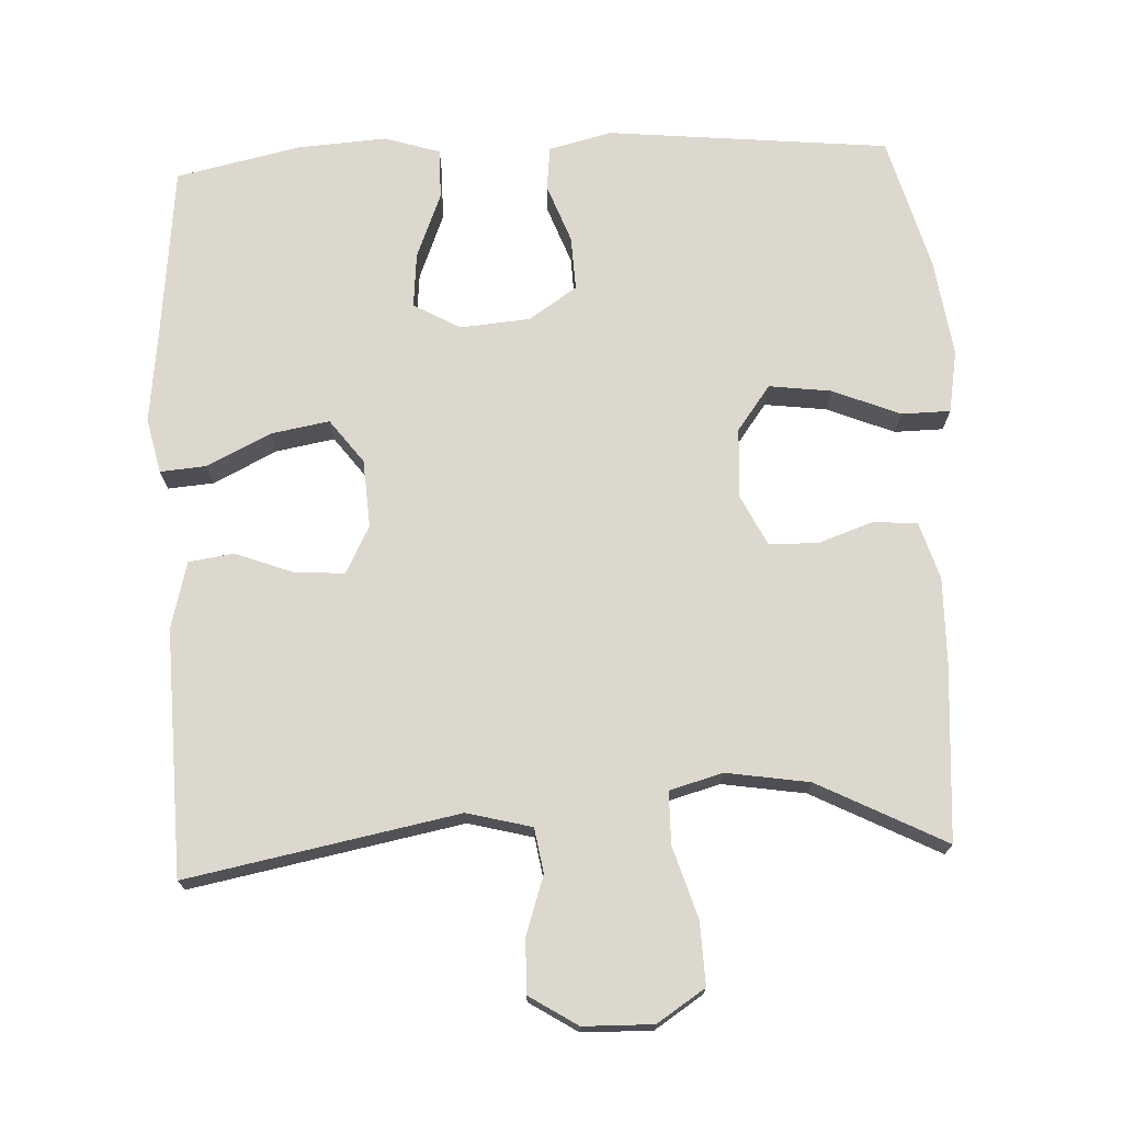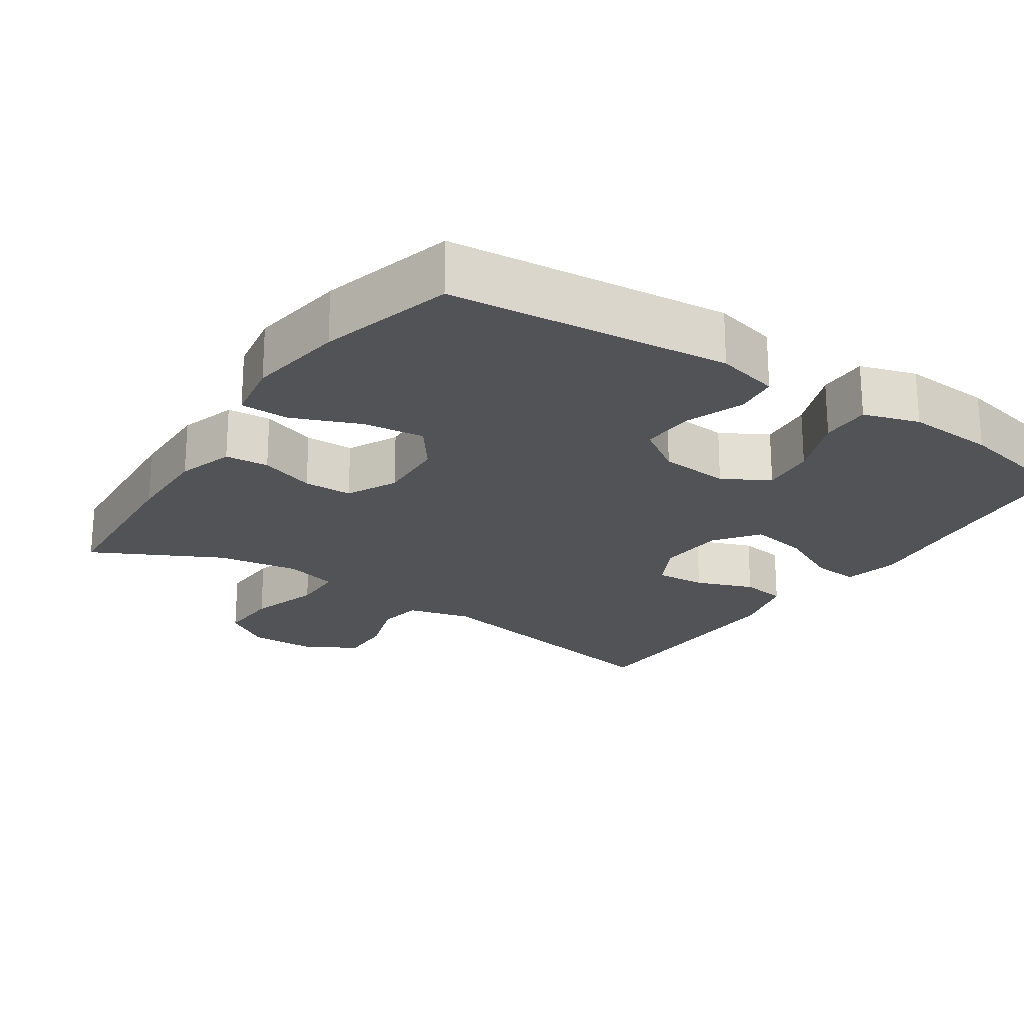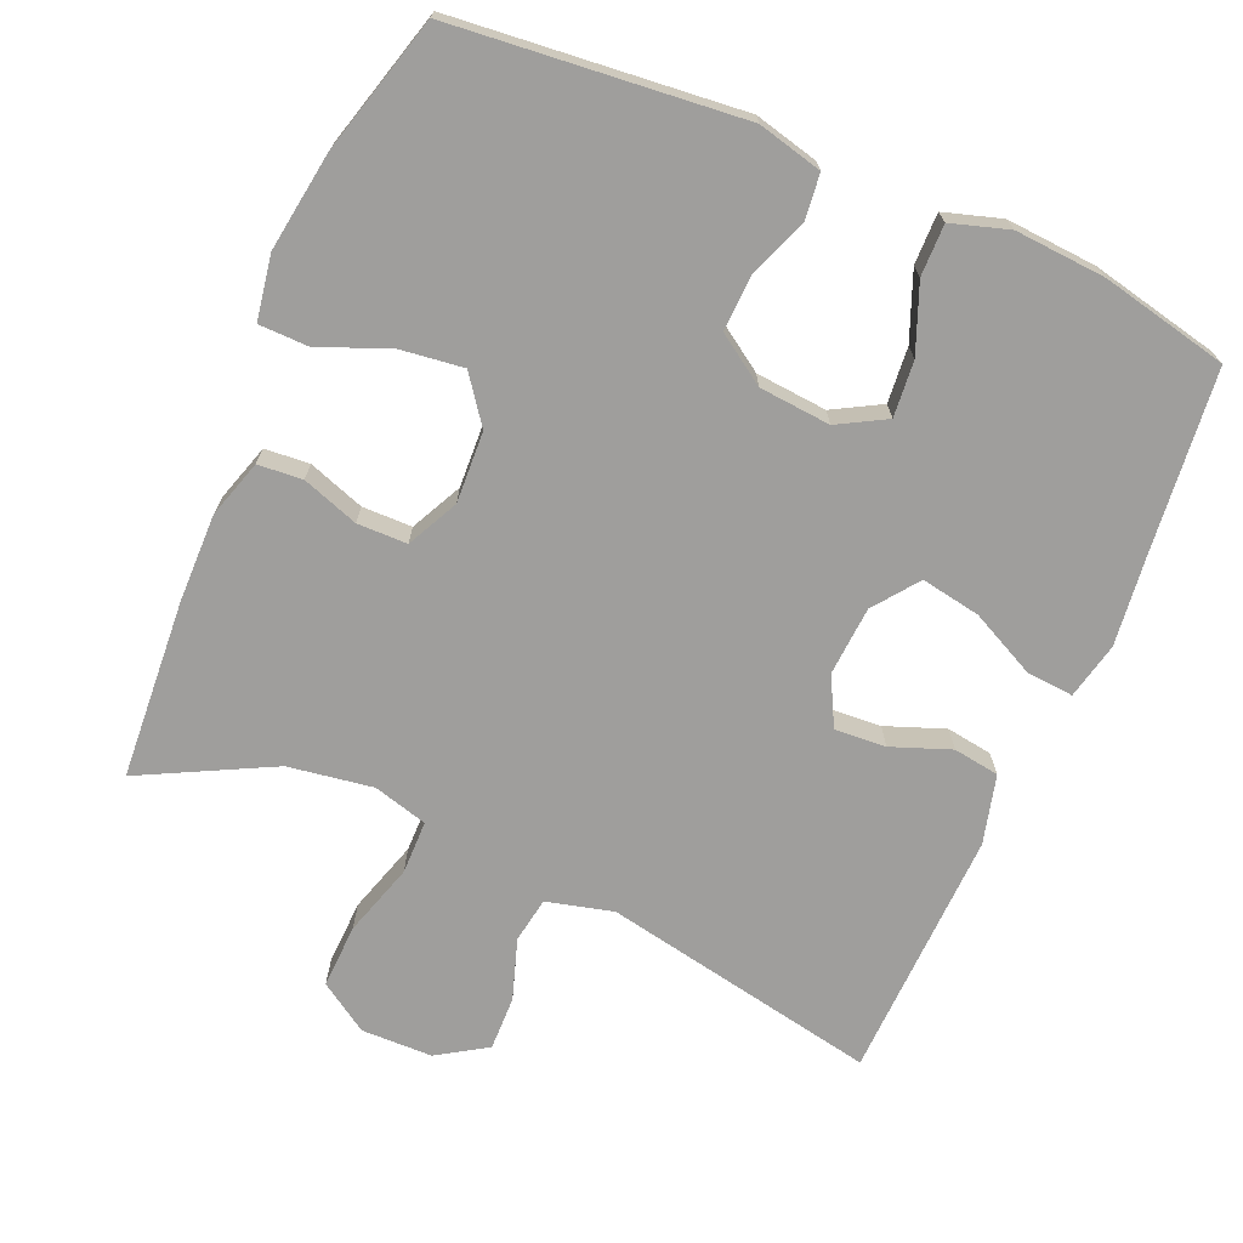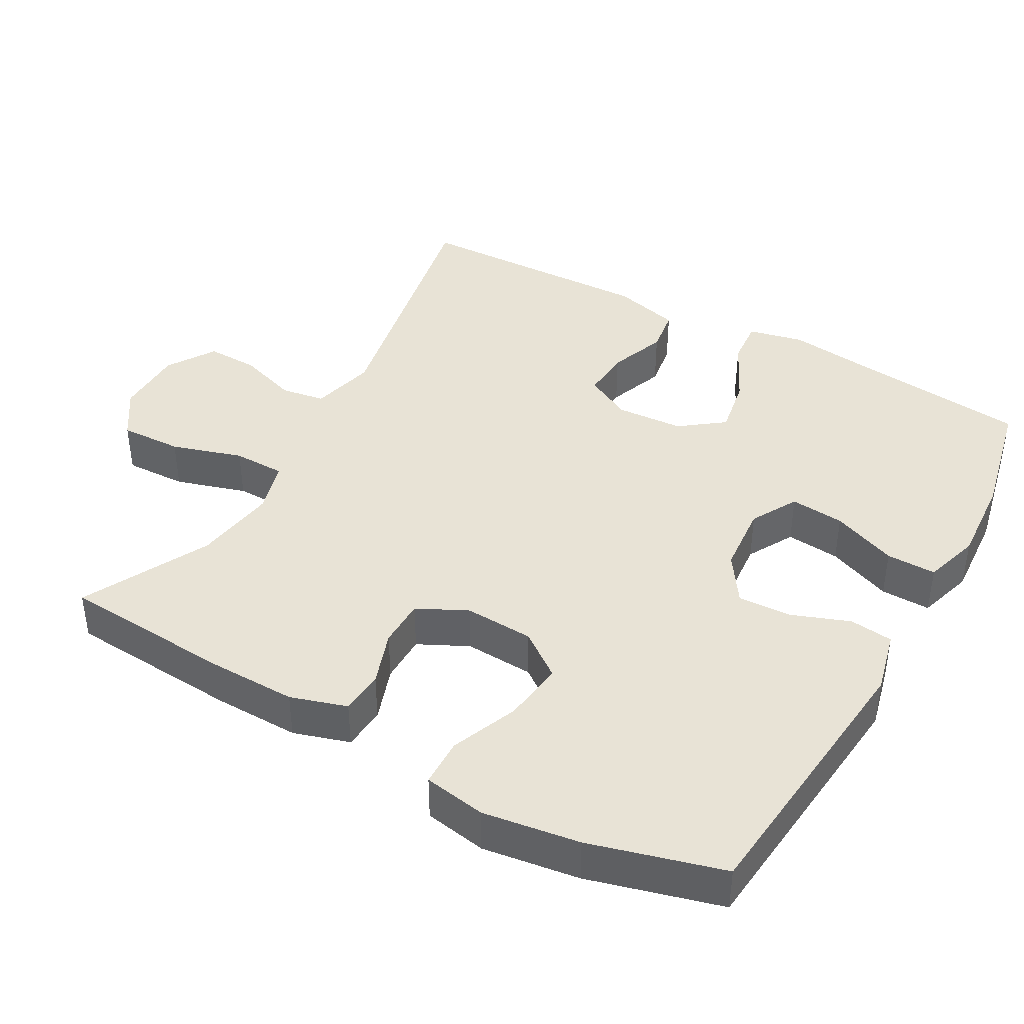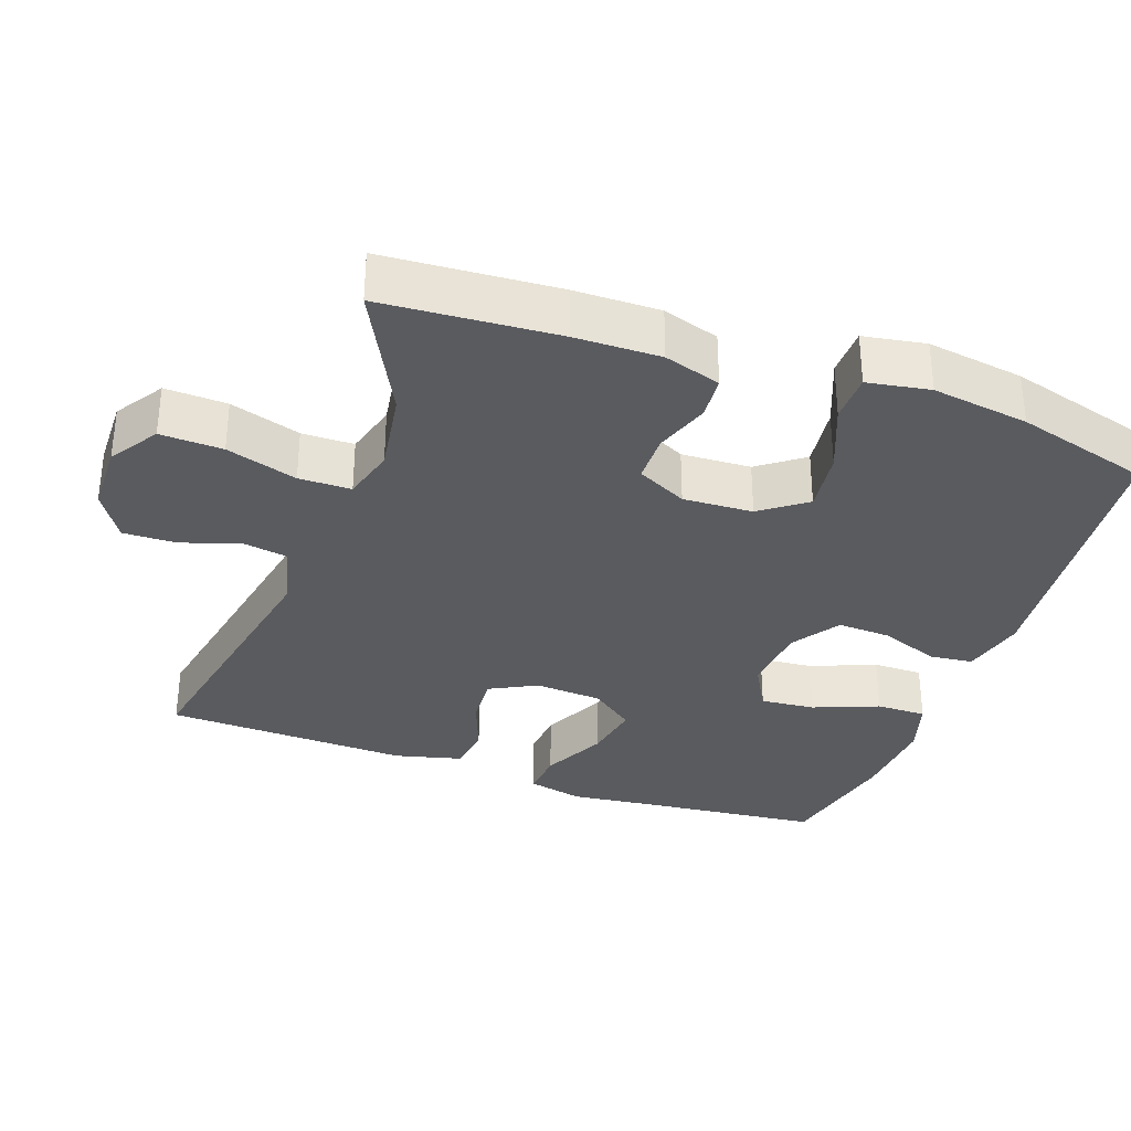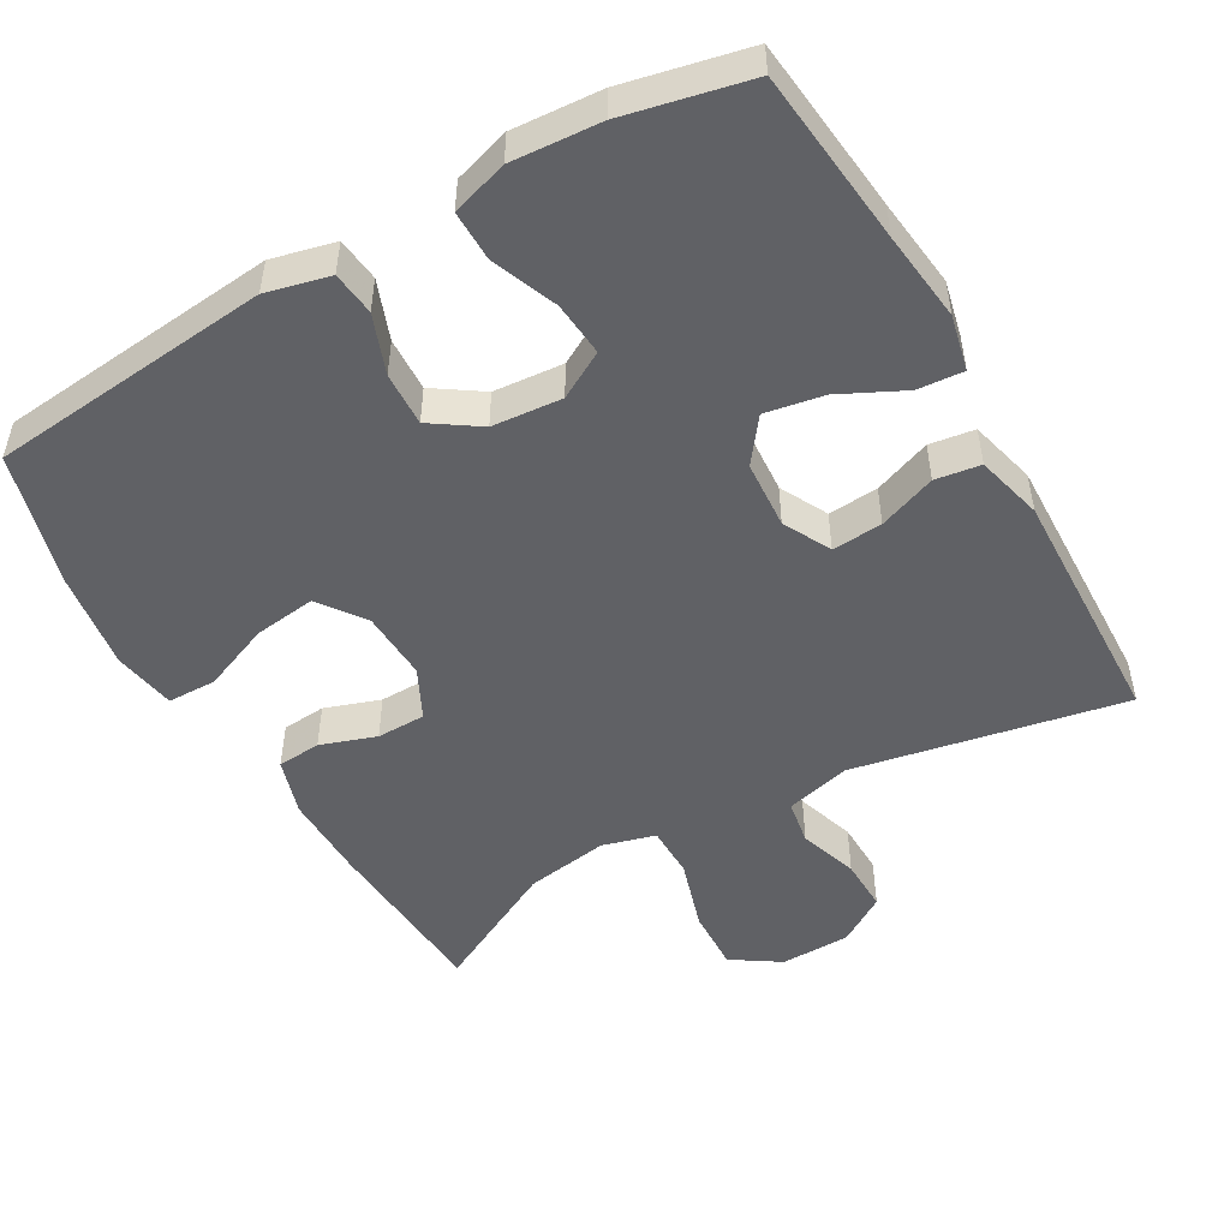
<metadata>
{"format":"obj","ext":"obj","renderer":"f3d","projection":"perspective","resolution":1024,"background":"white","views":[{"elev":72.6,"azim":177.3,"up":"+Y"},{"elev":-22.2,"azim":-33.9,"up":"+Y"},{"elev":-70.9,"azim":-23.4,"up":"+Y"},{"elev":41.4,"azim":-60.8,"up":"+Y"},{"elev":-33.3,"azim":-109.8,"up":"+Y"},{"elev":-50.1,"azim":29.6,"up":"+Y"}]}
</metadata>
<code>
v -0.5 0.07 0.5
v -0.113 0.07 0.539
v -0.026 0.07 0.518
v -0.019 0.07 0.458
v -0.049 0.07 0.377
v -0.052 0.07 0.303
v 0.014 0.07 0.259
v 0.11 0.07 0.251
v 0.174 0.07 0.287
v 0.167 0.07 0.362
v 0.131 0.07 0.452
v 0.13 0.07 0.521
v 0.207 0.07 0.545
v 0.329 0.07 0.537
v 0.5 0.07 0.5
v 0.526 0.07 0.259
v 0.541 0.07 0.135
v 0.524 0.07 0.059
v 0.461 0.07 0.064
v 0.373 0.07 0.107
v 0.293 0.07 0.121
v 0.248 0.07 0.061
v 0.242 0.07 -0.032
v 0.276 0.07 -0.097
v 0.345 0.07 -0.092
v 0.424 0.07 -0.062
v 0.486 0.07 -0.071
v 0.51 0.07 -0.163
v 0.5 0.07 -0.5
v 0.128 0.07 -0.429
v 0.039 0.07 -0.452
v 0.029 0.07 -0.513
v 0.056 0.07 -0.594
v 0.058 0.07 -0.667
v -0.008 0.07 -0.709
v -0.104 0.07 -0.711
v -0.17 0.07 -0.668
v -0.167 0.07 -0.582
v -0.137 0.07 -0.484
v -0.138 0.07 -0.412
v -0.211 0.07 -0.392
v -0.325 0.07 -0.41
v -0.5 0.07 -0.5
v -0.517 0.07 -0.26
v -0.519 0.07 -0.141
v -0.495 0.07 -0.063
v -0.435 0.07 -0.058
v -0.359 0.07 -0.084
v -0.292 0.07 -0.083
v -0.258 0.07 -0.014
v -0.263 0.07 0.082
v -0.309 0.07 0.144
v -0.394 0.07 0.133
v -0.487 0.07 0.095
v -0.554 0.07 0.096
v -0.569 0.07 0.182
v -0.55 0.07 0.316
v -0.5 0 0.5
v -0.113 0 0.539
v -0.026 0 0.518
v -0.019 0 0.458
v -0.049 0 0.377
v -0.052 0 0.303
v 0.014 0 0.259
v 0.11 0 0.251
v 0.174 0 0.287
v 0.167 0 0.362
v 0.131 0 0.452
v 0.13 0 0.521
v 0.207 0 0.545
v 0.329 0 0.537
v 0.5 0 0.5
v 0.526 0 0.259
v 0.541 0 0.135
v 0.524 0 0.059
v 0.461 0 0.064
v 0.373 0 0.107
v 0.293 0 0.121
v 0.248 0 0.061
v 0.242 0 -0.032
v 0.276 0 -0.097
v 0.345 0 -0.092
v 0.424 0 -0.062
v 0.486 0 -0.071
v 0.51 0 -0.163
v 0.5 0 -0.5
v 0.128 0 -0.429
v 0.039 0 -0.452
v 0.029 0 -0.513
v 0.056 0 -0.594
v 0.058 0 -0.667
v -0.008 0 -0.709
v -0.104 0 -0.711
v -0.17 0 -0.668
v -0.167 0 -0.582
v -0.137 0 -0.484
v -0.138 0 -0.412
v -0.211 0 -0.392
v -0.325 0 -0.41
v -0.5 0 -0.5
v -0.517 0 -0.26
v -0.519 0 -0.141
v -0.495 0 -0.063
v -0.435 0 -0.058
v -0.359 0 -0.084
v -0.292 0 -0.083
v -0.258 0 -0.014
v -0.263 0 0.082
v -0.309 0 0.144
v -0.394 0 0.133
v -0.487 0 0.095
v -0.554 0 0.096
v -0.569 0 0.182
v -0.55 0 0.316
f 3 4 5
f 2 3 5
f 1 2 5
f 57 1 5
f 56 57 5
f 55 56 5
f 54 55 5
f 53 54 5
f 52 53 5 6
f 51 52 6 7
f 50 51 7 8
f 49 50 8 9
f 46 47 48
f 45 46 48
f 44 45 48
f 43 44 48
f 42 43 48
f 41 42 48 49
f 40 41 49 9
f 37 38 39
f 36 37 39
f 35 36 39
f 34 35 39
f 33 34 39
f 32 33 39
f 31 32 39 40
f 30 31 40 9
f 28 29 30
f 27 28 30
f 26 27 30
f 25 26 30
f 24 25 30
f 23 24 30
f 22 23 30 9
f 18 19 20
f 17 18 20
f 16 17 20
f 16 20 21
f 15 16 21
f 14 15 21
f 13 14 21
f 12 13 21
f 11 12 21
f 10 11 21
f 9 10 21 22
f 62 61 60
f 62 60 59
f 62 59 58
f 62 58 114
f 62 114 113
f 62 113 112
f 62 112 111
f 62 111 110
f 63 62 110 109
f 64 63 109 108
f 65 64 108 107
f 66 65 107 106
f 105 104 103
f 105 103 102
f 105 102 101
f 105 101 100
f 105 100 99
f 106 105 99 98
f 66 106 98 97
f 96 95 94
f 96 94 93
f 96 93 92
f 96 92 91
f 96 91 90
f 96 90 89
f 97 96 89 88
f 66 97 88 87
f 87 86 85
f 87 85 84
f 87 84 83
f 87 83 82
f 87 82 81
f 87 81 80
f 66 87 80 79
f 77 76 75
f 77 75 74
f 77 74 73
f 78 77 73
f 78 73 72
f 78 72 71
f 78 71 70
f 78 70 69
f 78 69 68
f 78 68 67
f 79 78 67 66
f 1 58 59 2
f 2 59 60 3
f 3 60 61 4
f 4 61 62 5
f 5 62 63 6
f 6 63 64 7
f 7 64 65 8
f 8 65 66 9
f 9 66 67 10
f 10 67 68 11
f 11 68 69 12
f 12 69 70 13
f 13 70 71 14
f 14 71 72 15
f 15 72 73 16
f 16 73 74 17
f 17 74 75 18
f 18 75 76 19
f 19 76 77 20
f 20 77 78 21
f 21 78 79 22
f 22 79 80 23
f 23 80 81 24
f 24 81 82 25
f 25 82 83 26
f 26 83 84 27
f 27 84 85 28
f 28 85 86 29
f 29 86 87 30
f 30 87 88 31
f 31 88 89 32
f 32 89 90 33
f 33 90 91 34
f 34 91 92 35
f 35 92 93 36
f 36 93 94 37
f 37 94 95 38
f 38 95 96 39
f 39 96 97 40
f 40 97 98 41
f 41 98 99 42
f 42 99 100 43
f 43 100 101 44
f 44 101 102 45
f 45 102 103 46
f 46 103 104 47
f 47 104 105 48
f 48 105 106 49
f 49 106 107 50
f 50 107 108 51
f 51 108 109 52
f 52 109 110 53
f 53 110 111 54
f 54 111 112 55
f 55 112 113 56
f 56 113 114 57
f 57 114 58 1

</code>
